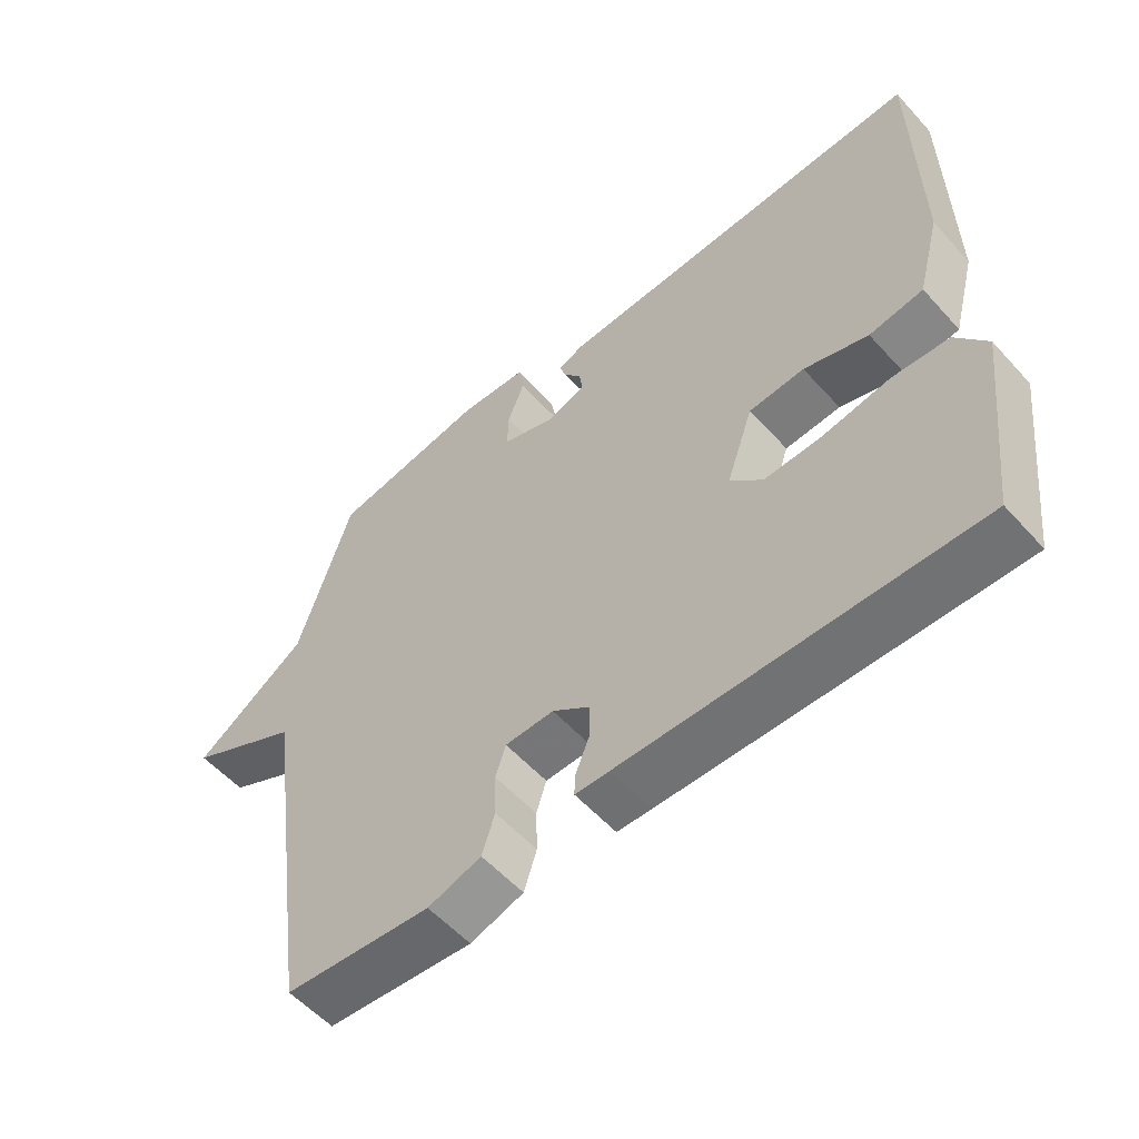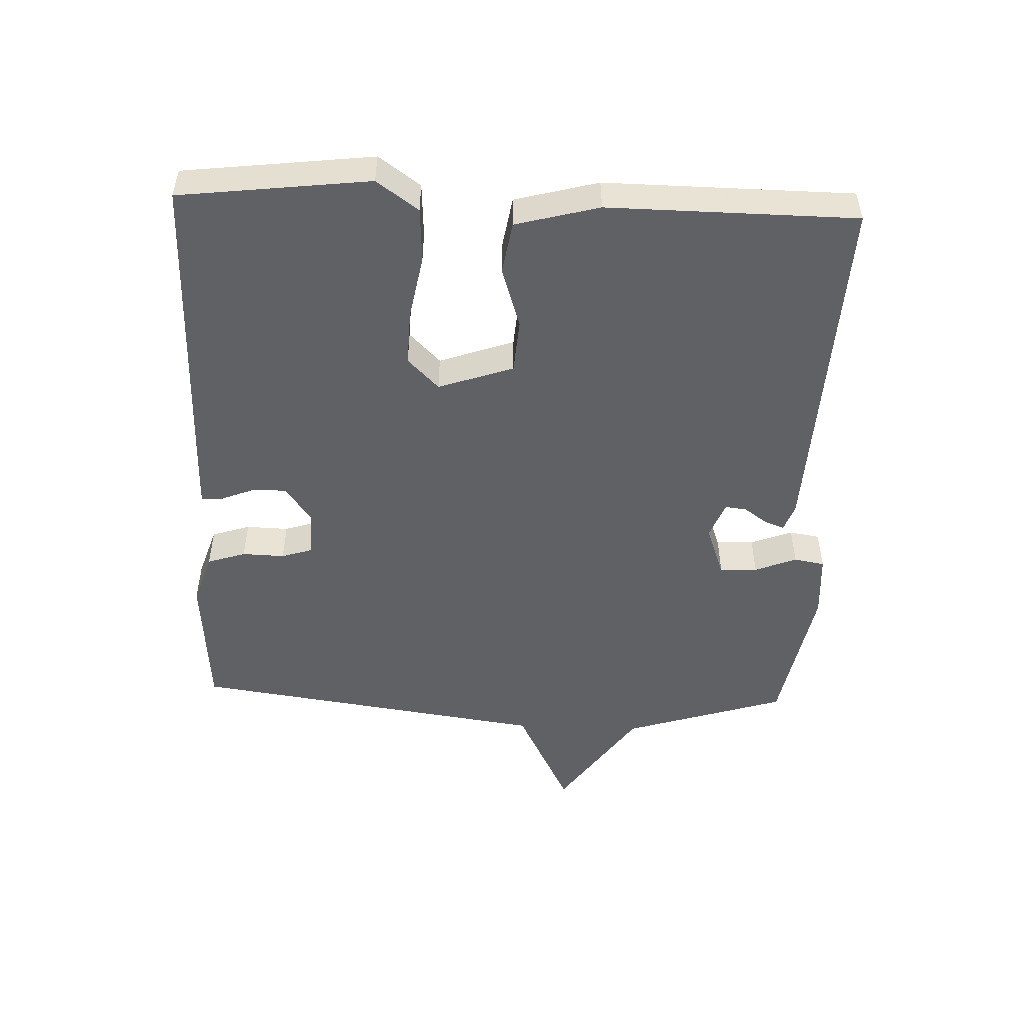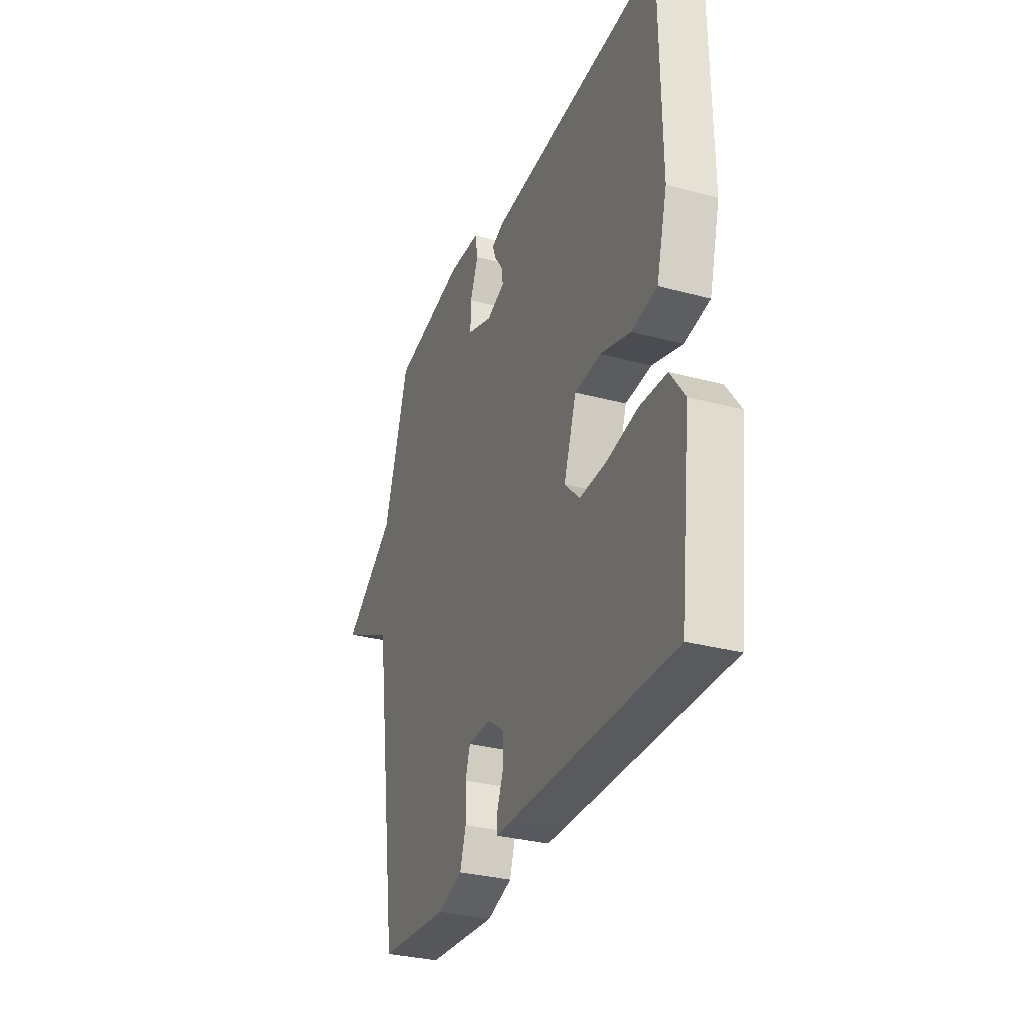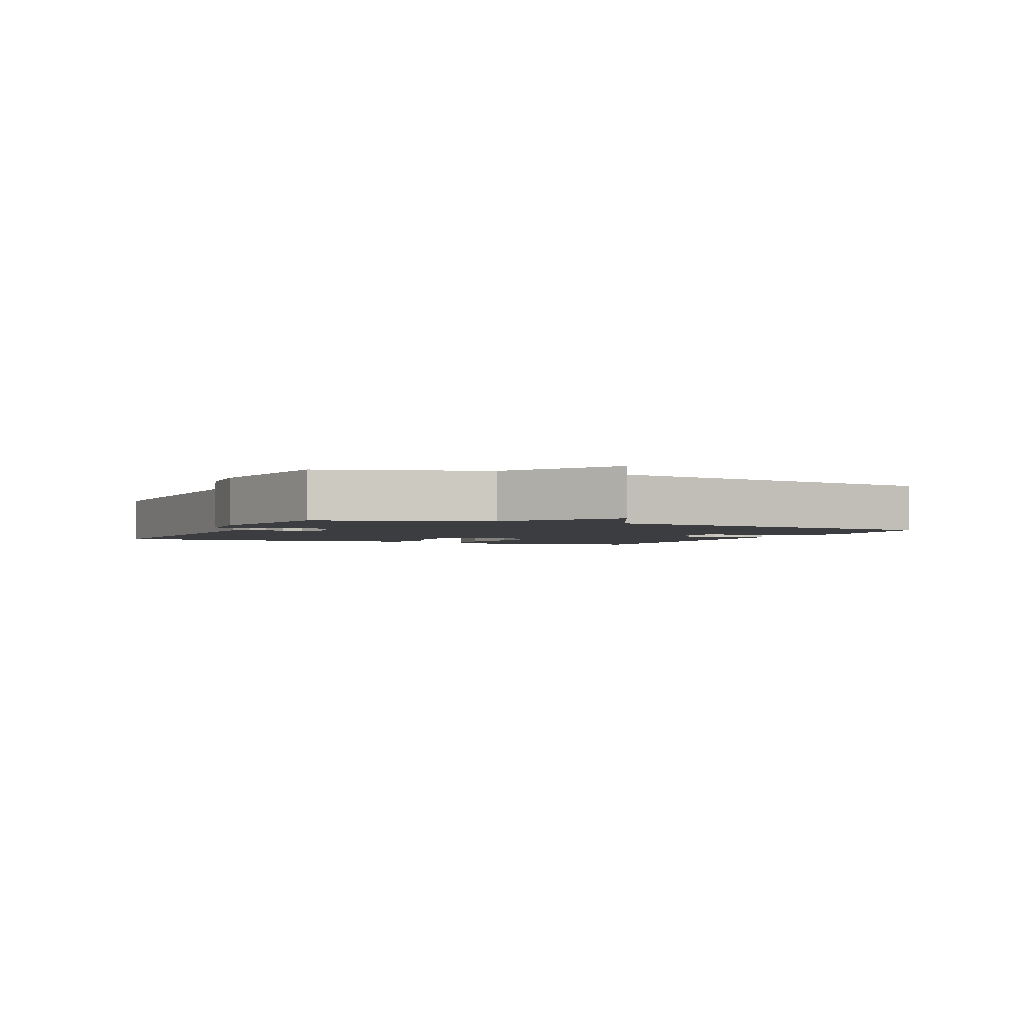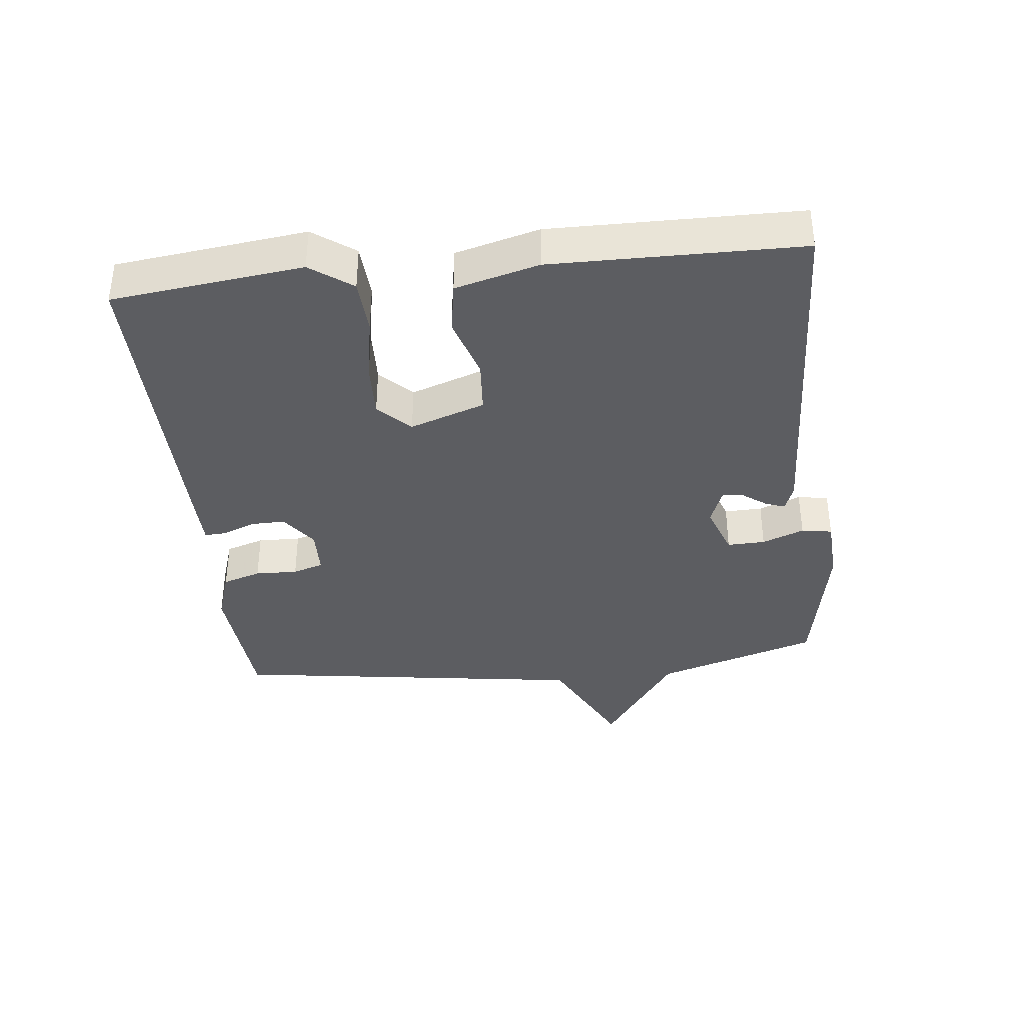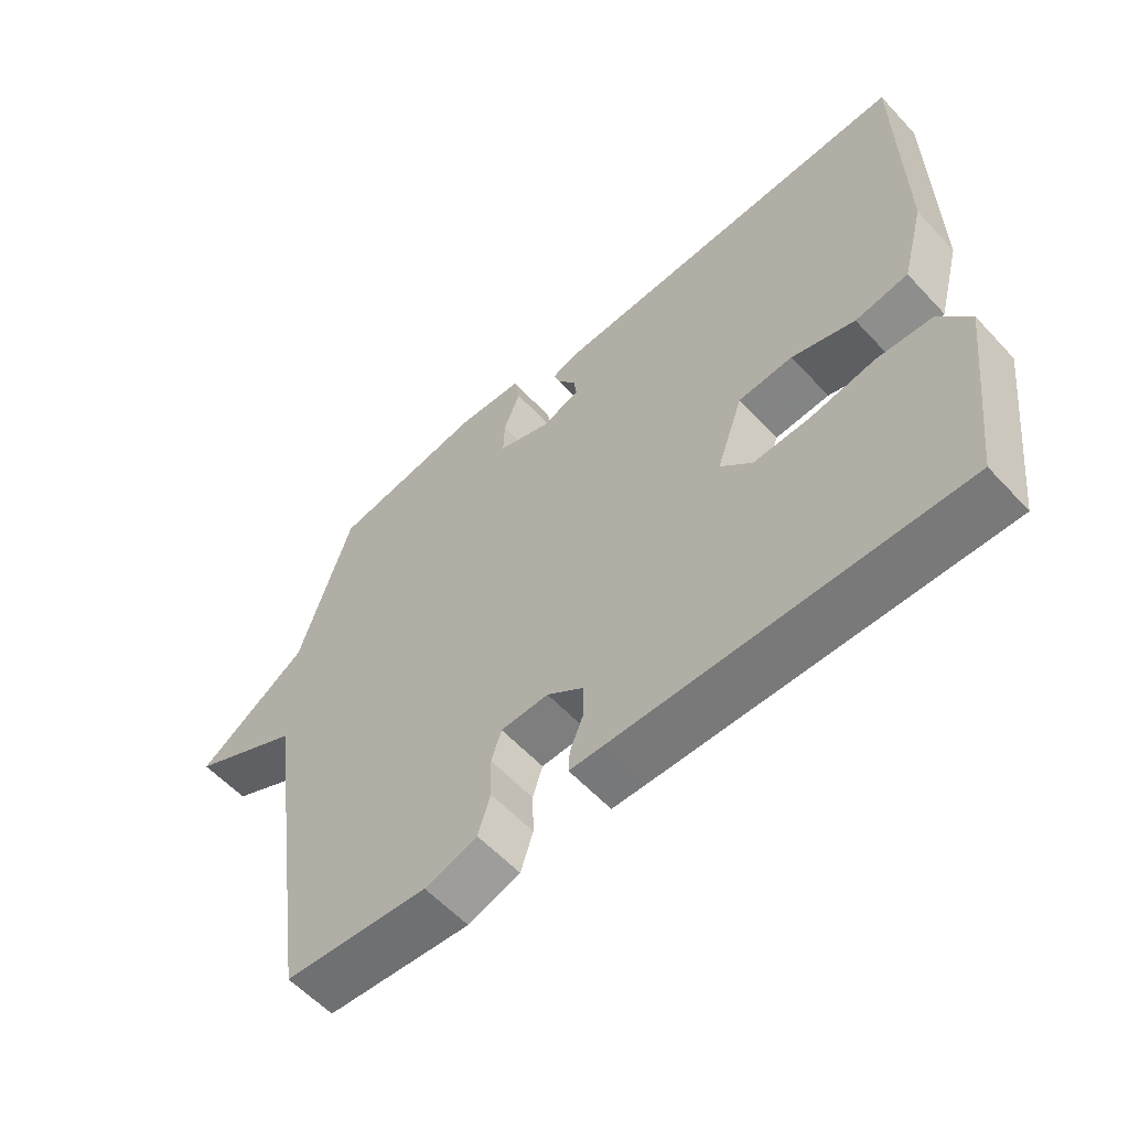
<metadata>
{"format":"obj","ext":"obj","renderer":"f3d","projection":"perspective","resolution":1024,"background":"white","views":[{"elev":-55.8,"azim":-138.7,"up":"+Z"},{"elev":-50.0,"azim":-92.2,"up":"+Y"},{"elev":-31.3,"azim":-110.9,"up":"+Z"},{"elev":-2.4,"azim":65.7,"up":"+Y"},{"elev":-37.2,"azim":-83.8,"up":"+Y"},{"elev":-58.2,"azim":-137.7,"up":"+Z"}]}
</metadata>
<code>
v -0.5 0.07 -0.5
v -0.535 0.07 -0.208
v -0.489 0.07 -0.144
v -0.405 0.07 -0.139
v -0.306 0.07 -0.157
v -0.221 0.07 -0.16
v -0.173 0.07 -0.112
v -0.213 0.07 0.003
v -0.295 0.07 0.009
v -0.39 0.07 -0.021
v -0.47 0.07 -0.008
v -0.504 0.07 0.12
v -0.5 0.07 0.5
v 0.052 0.07 0.475
v 0.093 0.07 0.46
v 0.082 0.07 0.43
v 0.056 0.07 0.394
v 0.052 0.07 0.361
v 0.109 0.07 0.339
v 0.189 0.07 0.368
v 0.187 0.07 0.426
v 0.162 0.07 0.49
v 0.17 0.07 0.537
v 0.27 0.07 0.543
v 0.5 0.07 0.5
v 0.579 0.07 0.25
v 0.746 0.07 0.134
v 0.579 0.07 0.05
v 0.5 0.07 -0.5
v 0.283 0.07 -0.517
v 0.204 0.07 -0.491
v 0.185 0.07 -0.432
v 0.187 0.07 -0.367
v 0.172 0.07 -0.32
v 0.1 0.07 -0.318
v 0.045 0.07 -0.358
v 0.046 0.07 -0.411
v 0.066 0.07 -0.461
v 0.068 0.07 -0.494
v 0.017 0.07 -0.495
v -0.5 0 -0.5
v -0.535 0 -0.208
v -0.489 0 -0.144
v -0.405 0 -0.139
v -0.306 0 -0.157
v -0.221 0 -0.16
v -0.173 0 -0.112
v -0.213 0 0.003
v -0.295 0 0.009
v -0.39 0 -0.021
v -0.47 0 -0.008
v -0.504 0 0.12
v -0.5 0 0.5
v 0.052 0 0.475
v 0.093 0 0.46
v 0.082 0 0.43
v 0.056 0 0.394
v 0.052 0 0.361
v 0.109 0 0.339
v 0.189 0 0.368
v 0.187 0 0.426
v 0.162 0 0.49
v 0.17 0 0.537
v 0.27 0 0.543
v 0.5 0 0.5
v 0.579 0 0.25
v 0.746 0 0.134
v 0.579 0 0.05
v 0.5 0 -0.5
v 0.283 0 -0.517
v 0.204 0 -0.491
v 0.185 0 -0.432
v 0.187 0 -0.367
v 0.172 0 -0.32
v 0.1 0 -0.318
v 0.045 0 -0.358
v 0.046 0 -0.411
v 0.066 0 -0.461
v 0.068 0 -0.494
v 0.017 0 -0.495
f 3 4 5
f 2 3 5
f 1 2 5
f 40 1 5
f 39 40 5
f 38 39 5
f 37 38 5
f 36 37 5 6
f 35 36 6 7
f 34 35 7 8
f 31 32 33
f 30 31 33
f 29 30 33
f 28 29 33
f 28 33 34
f 26 27 28
f 25 26 28
f 24 25 28
f 23 24 28
f 22 23 28
f 21 22 28
f 20 21 28
f 28 34 8
f 20 28 8
f 19 20 8
f 15 16 17
f 14 15 17
f 13 14 17
f 12 13 17
f 11 12 17
f 10 11 17
f 9 10 17
f 9 17 18
f 8 9 18 19
f 45 44 43
f 45 43 42
f 45 42 41
f 45 41 80
f 45 80 79
f 45 79 78
f 45 78 77
f 46 45 77 76
f 47 46 76 75
f 48 47 75 74
f 73 72 71
f 73 71 70
f 73 70 69
f 73 69 68
f 74 73 68
f 68 67 66
f 68 66 65
f 68 65 64
f 68 64 63
f 68 63 62
f 68 62 61
f 68 61 60
f 48 74 68
f 48 68 60
f 48 60 59
f 57 56 55
f 57 55 54
f 57 54 53
f 57 53 52
f 57 52 51
f 57 51 50
f 57 50 49
f 58 57 49
f 59 58 49 48
f 1 41 42 2
f 2 42 43 3
f 3 43 44 4
f 4 44 45 5
f 5 45 46 6
f 6 46 47 7
f 7 47 48 8
f 8 48 49 9
f 9 49 50 10
f 10 50 51 11
f 11 51 52 12
f 12 52 53 13
f 13 53 54 14
f 14 54 55 15
f 15 55 56 16
f 16 56 57 17
f 17 57 58 18
f 18 58 59 19
f 19 59 60 20
f 20 60 61 21
f 21 61 62 22
f 22 62 63 23
f 23 63 64 24
f 24 64 65 25
f 25 65 66 26
f 26 66 67 27
f 27 67 68 28
f 28 68 69 29
f 29 69 70 30
f 30 70 71 31
f 31 71 72 32
f 32 72 73 33
f 33 73 74 34
f 34 74 75 35
f 35 75 76 36
f 36 76 77 37
f 37 77 78 38
f 38 78 79 39
f 39 79 80 40
f 40 80 41 1

</code>
